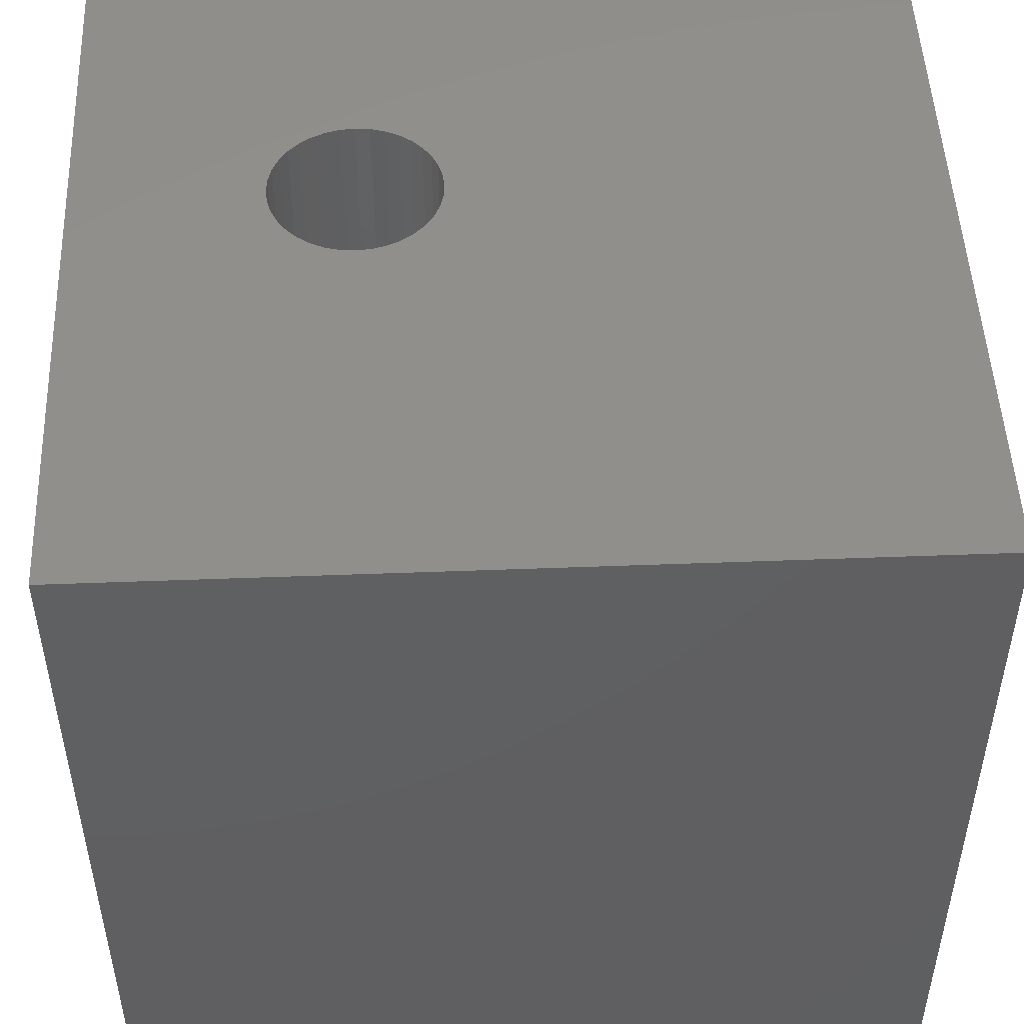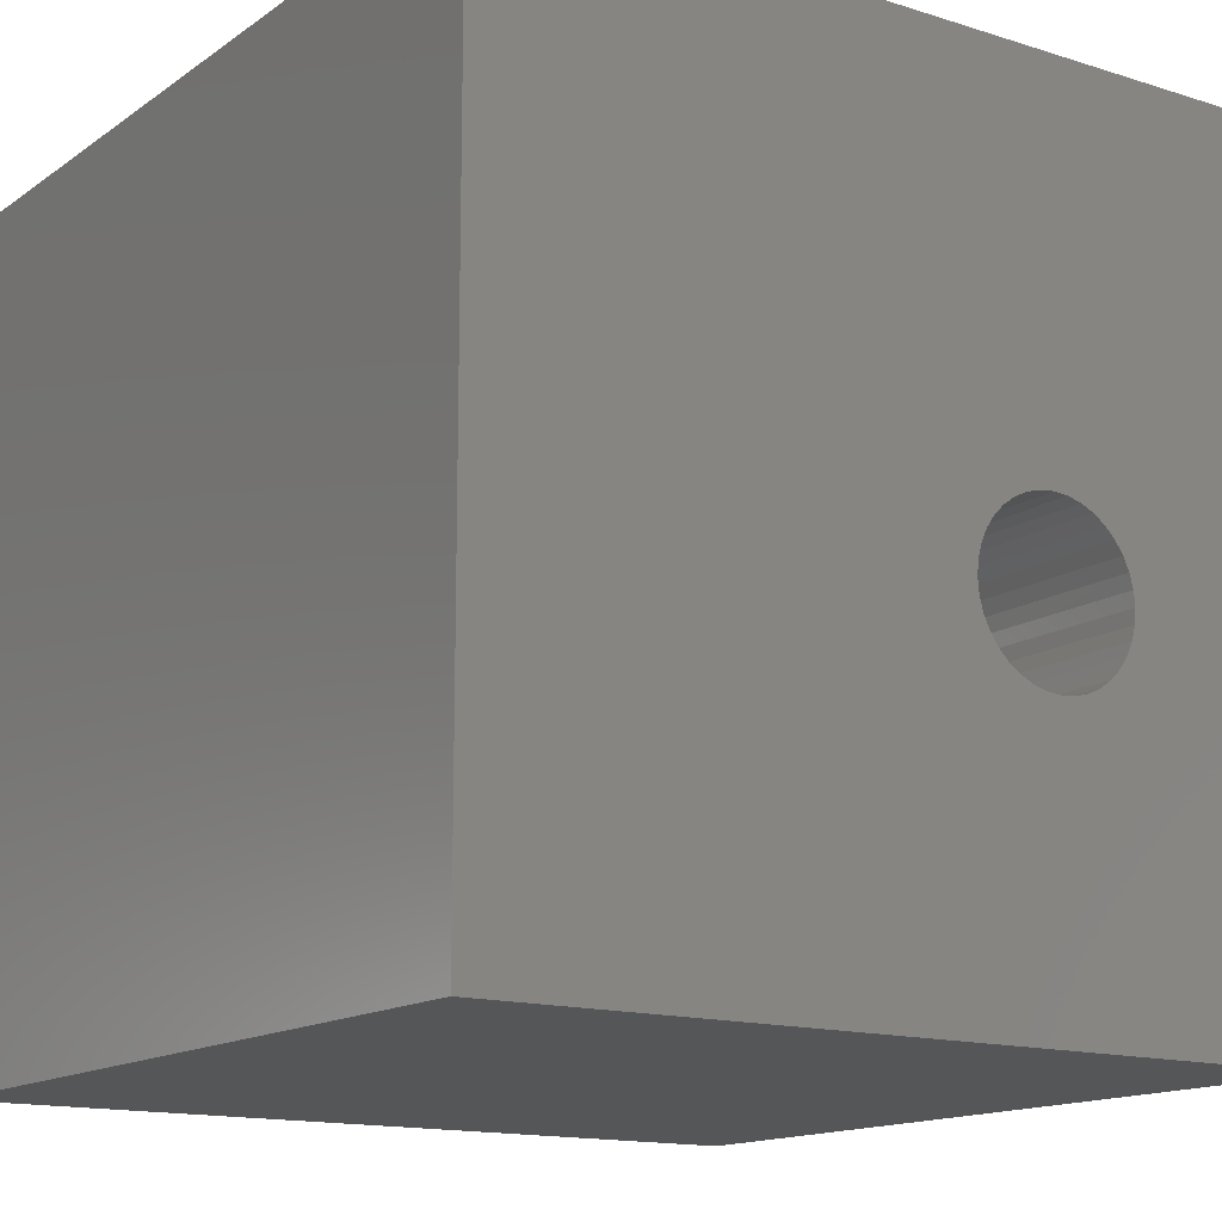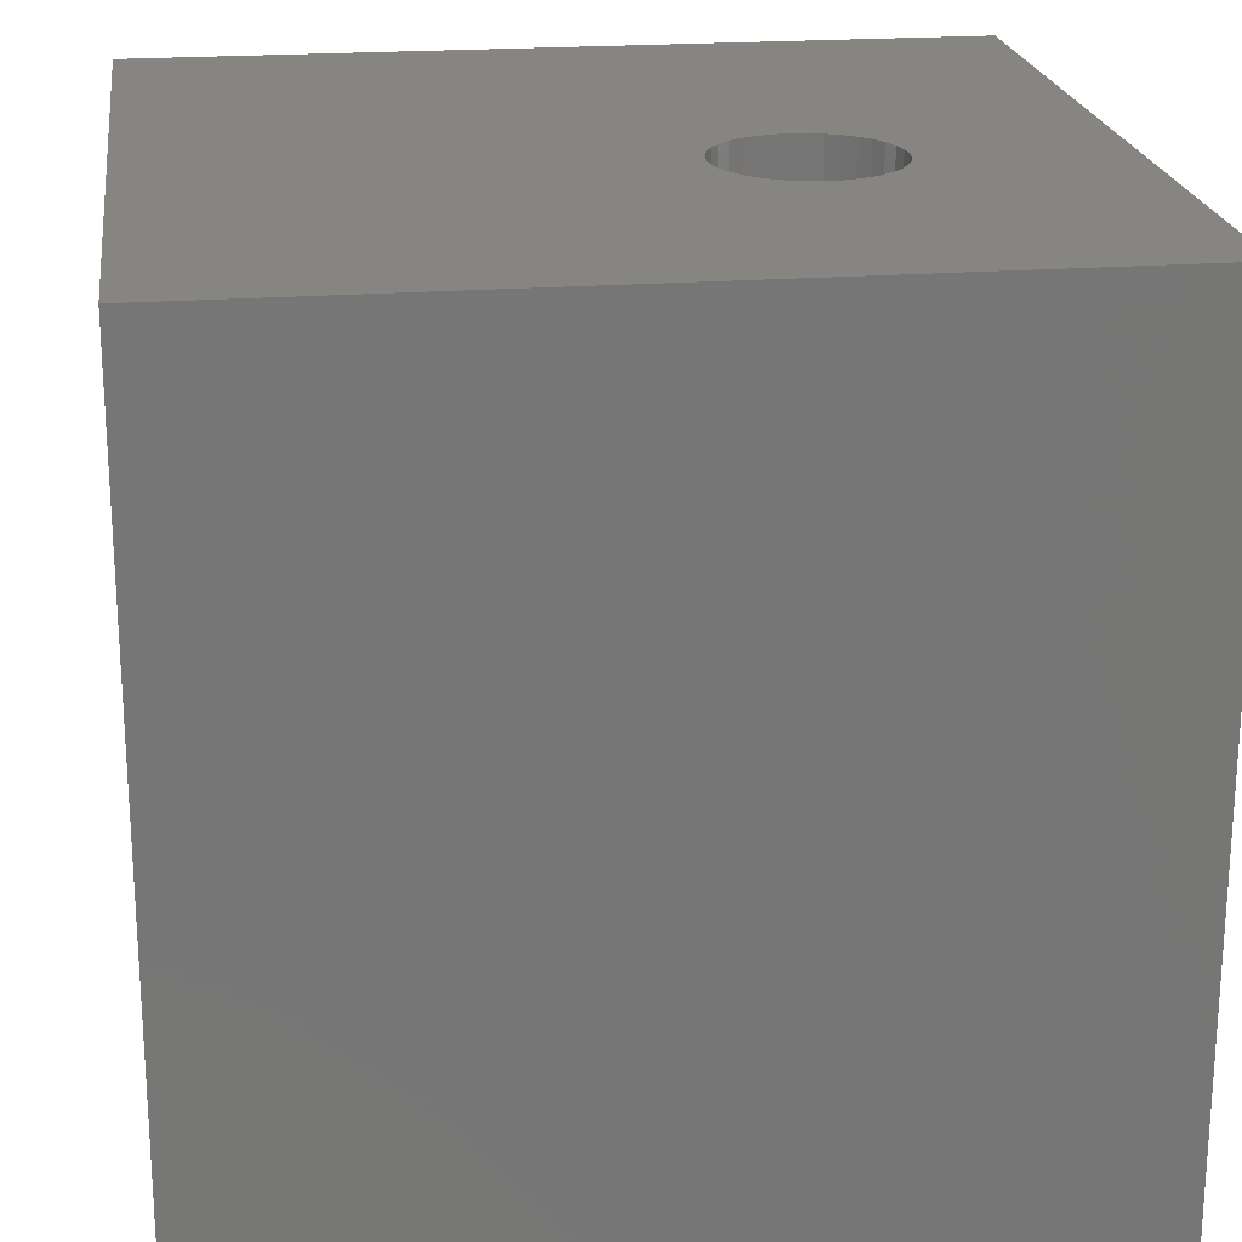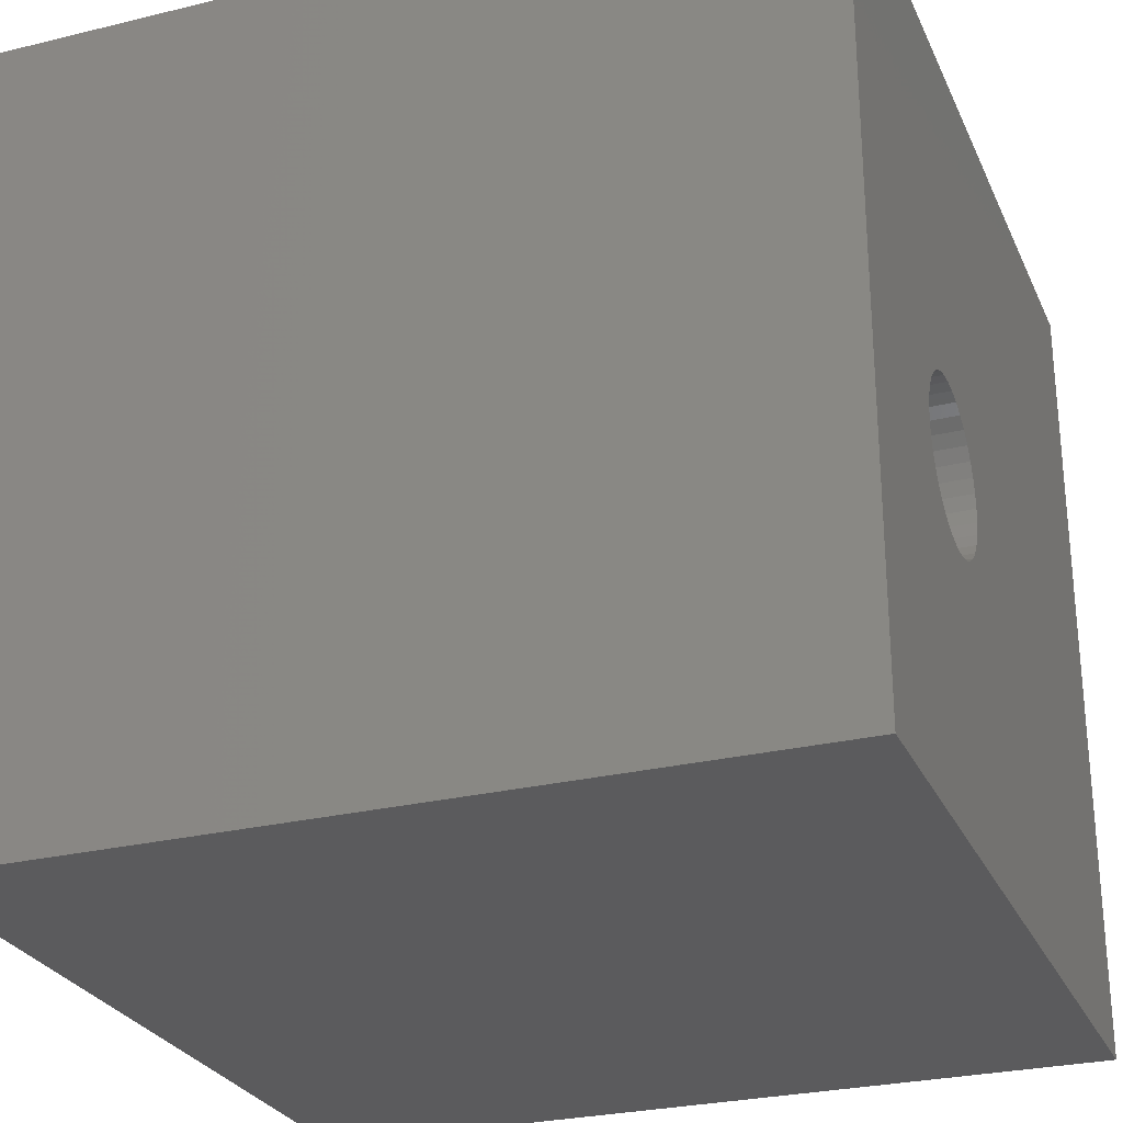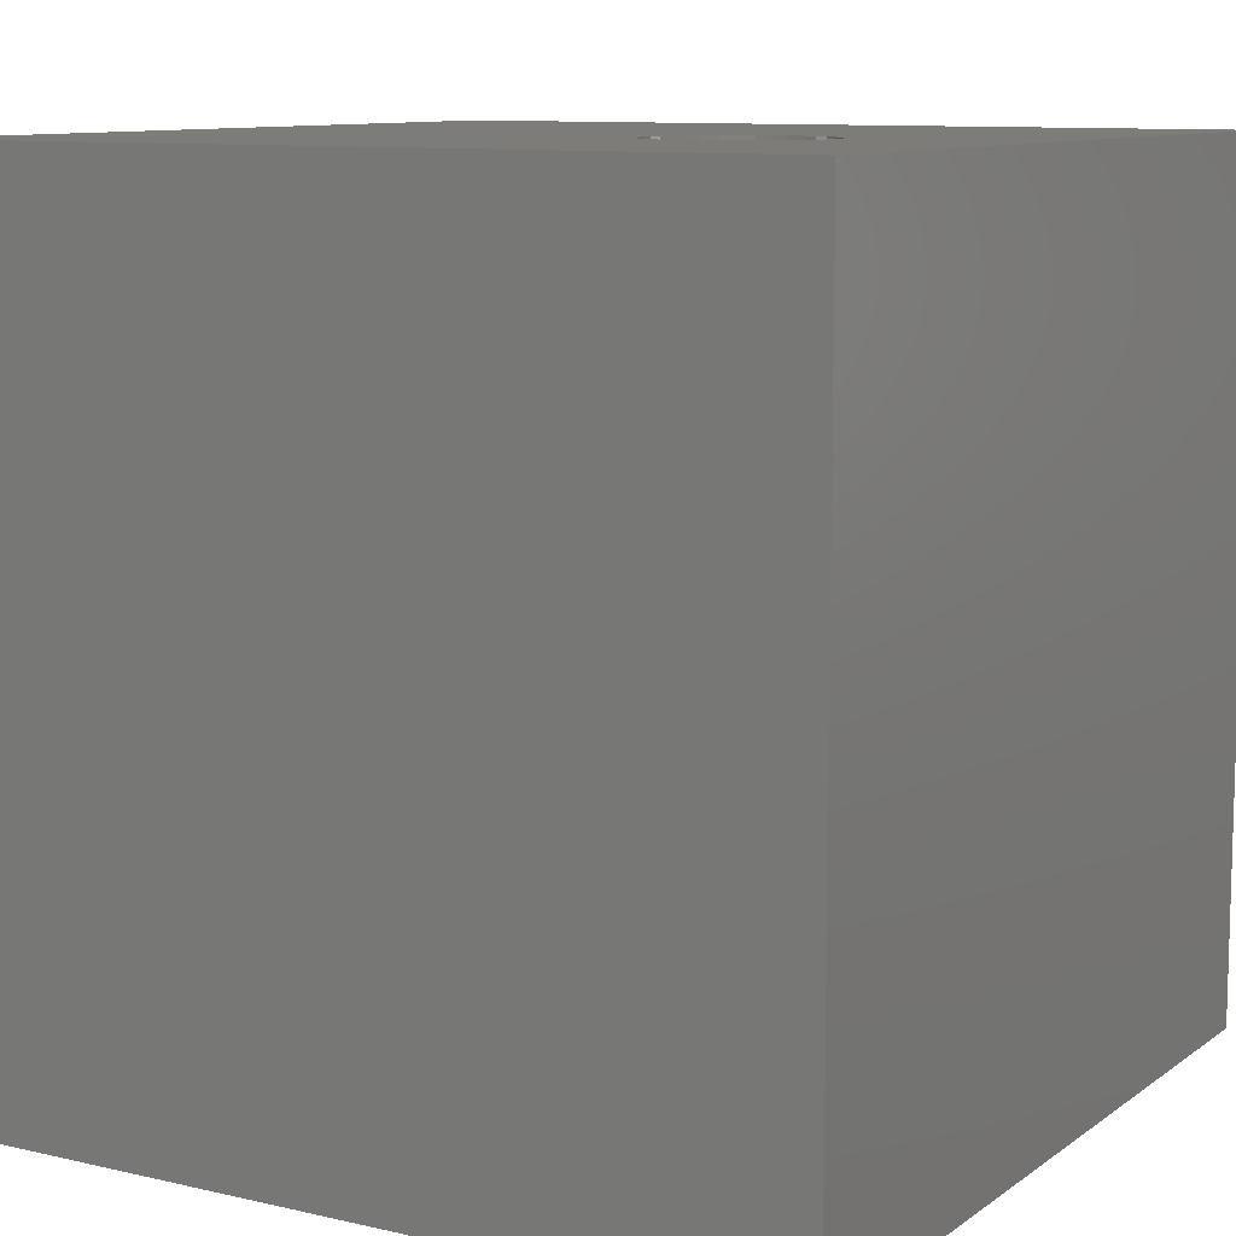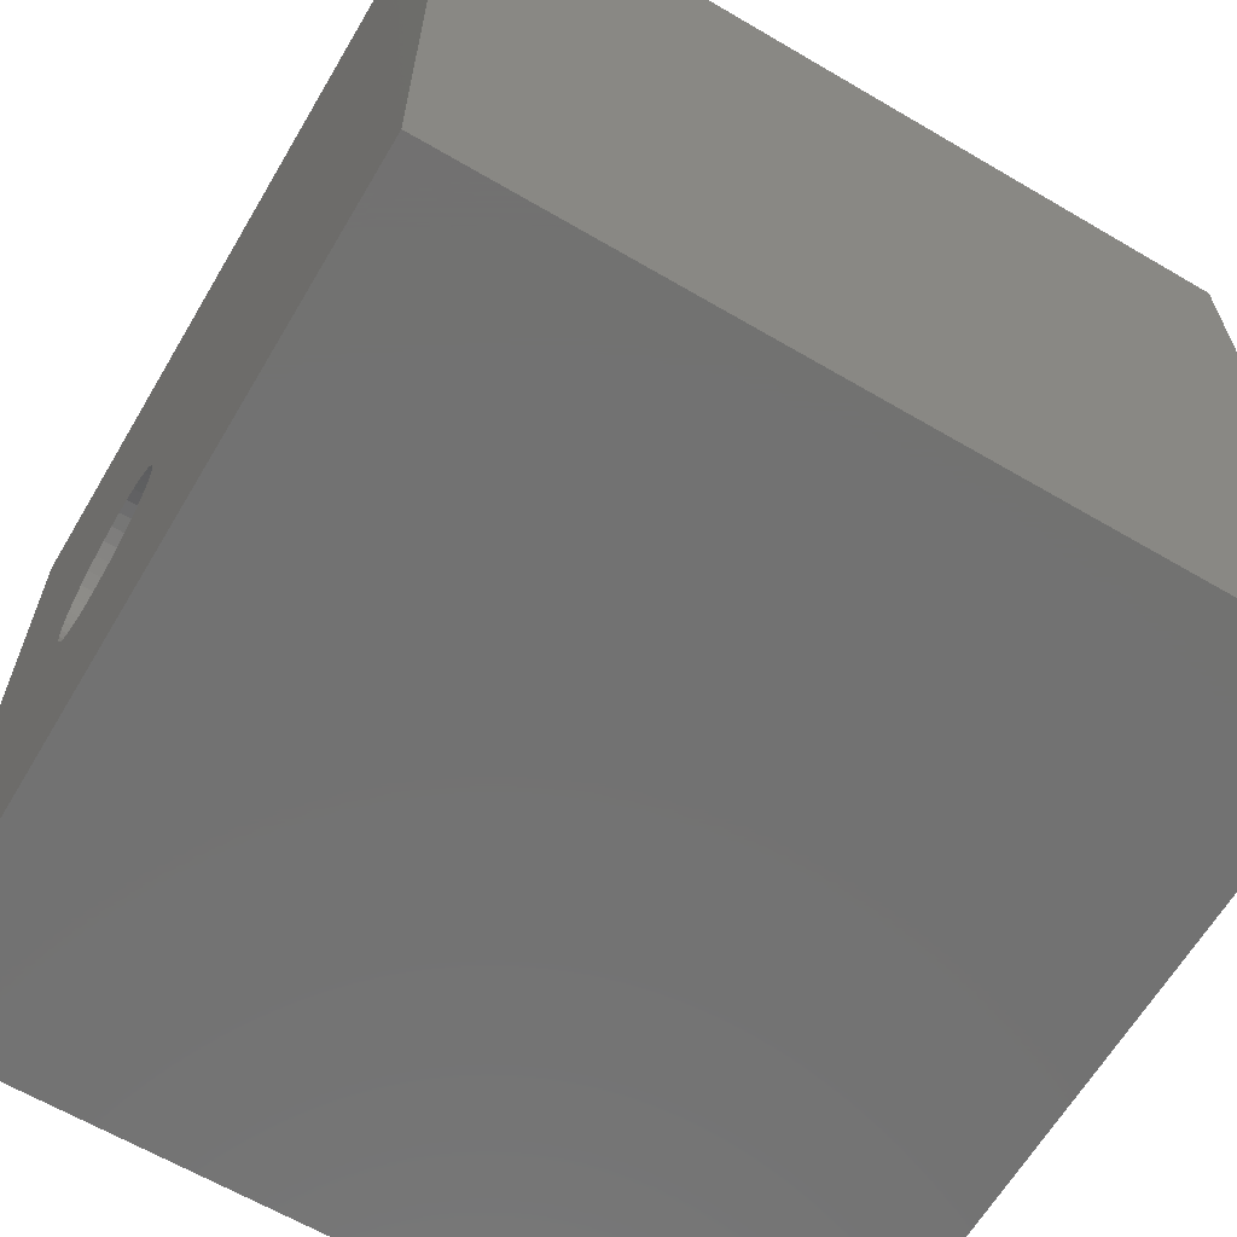
<metadata>
{"format":"stl","ext":"stl","renderer":"f3d","projection":"perspective","resolution":1024,"background":"white","views":[{"elev":49.6,"azim":177.6,"up":"+Z"},{"elev":-14.5,"azim":-34.5,"up":"+Y"},{"elev":21.4,"azim":-7.7,"up":"+Z"},{"elev":-27.2,"azim":110.6,"up":"+Y"},{"elev":10.0,"azim":30.6,"up":"+Z"},{"elev":-64.0,"azim":-120.6,"up":"+Y"}]}
</metadata>
<code>
# stl→obj: 80 verts, 160 faces
v 0 10 10
v 0 10 0
v 0 0 10
v 0 0 0
v 10 10 10
v 7.743 4.548 10
v 10 0 10
v 7.759 4.373 10
v 7.743 4.198 10
v 7.698 4.028 10
v 7.623 3.868 10
v 7.522 3.724 10
v 7.398 5.146 10
v 7.522 5.022 10
v 7.398 3.599 10
v 7.254 3.498 10
v 7.094 3.424 10
v 6.1 3.599 10
v 6.244 3.498 10
v 6.404 3.424 10
v 5.975 3.724 10
v 5.875 3.868 10
v 5.8 4.028 10
v 5.8 4.718 10
v 5.875 4.878 10
v 6.924 5.367 10
v 7.094 5.322 10
v 7.254 5.247 10
v 7.623 4.878 10
v 7.698 4.718 10
v 5.975 5.022 10
v 6.1 5.146 10
v 6.244 5.247 10
v 6.404 5.322 10
v 6.574 5.367 10
v 6.749 5.383 10
v 6.924 3.379 10
v 6.749 3.363 10
v 6.574 3.379 10
v 5.755 4.198 10
v 5.739 4.373 10
v 5.755 4.548 10
v 10 10 0
v 10 0 0
v 7.522 5.022 0
v 7.623 4.878 0
v 7.698 4.718 0
v 5.755 4.198 0
v 5.8 4.028 0
v 5.875 3.868 0
v 7.623 3.868 0
v 7.698 4.028 0
v 5.975 3.724 0
v 6.1 3.599 0
v 6.244 3.498 0
v 6.924 3.379 0
v 7.094 3.424 0
v 7.254 3.498 0
v 7.743 4.198 0
v 7.759 4.373 0
v 7.743 4.548 0
v 7.398 5.146 0
v 7.254 5.247 0
v 7.094 5.322 0
v 6.404 5.322 0
v 6.244 5.247 0
v 7.398 3.599 0
v 7.522 3.724 0
v 6.924 5.367 0
v 6.749 5.383 0
v 6.574 5.367 0
v 6.1 5.146 0
v 5.975 5.022 0
v 5.875 4.878 0
v 5.8 4.718 0
v 5.755 4.548 0
v 5.739 4.373 0
v 6.404 3.424 0
v 6.574 3.379 0
v 6.749 3.363 0
f 1 2 3
f 3 2 4
f 5 6 7
f 7 6 8
f 7 8 9
f 9 10 7
f 7 10 11
f 7 11 12
f 5 13 14
f 12 15 7
f 7 15 16
f 7 16 17
f 18 3 19
f 19 3 20
f 18 21 3
f 3 21 22
f 3 22 23
f 24 25 1
f 26 27 5
f 5 27 28
f 5 28 13
f 14 29 5
f 5 29 30
f 5 30 6
f 25 31 1
f 1 31 32
f 1 32 33
f 33 34 1
f 1 34 35
f 1 35 5
f 5 35 36
f 5 36 26
f 17 37 7
f 7 37 38
f 7 38 3
f 3 38 39
f 3 39 20
f 23 40 3
f 3 40 41
f 3 41 1
f 1 41 42
f 1 42 24
f 43 5 44
f 44 5 7
f 45 43 46
f 46 43 47
f 48 49 4
f 4 49 50
f 44 51 52
f 50 53 4
f 4 53 54
f 4 54 55
f 56 57 44
f 44 57 58
f 52 59 44
f 44 59 60
f 44 60 43
f 43 60 61
f 43 61 47
f 45 62 43
f 43 62 63
f 43 63 64
f 2 65 66
f 58 67 44
f 44 67 68
f 44 68 51
f 64 69 43
f 43 69 70
f 43 70 2
f 2 70 71
f 2 71 65
f 66 72 2
f 2 72 73
f 2 73 74
f 74 75 2
f 2 75 76
f 2 76 4
f 4 76 77
f 4 77 48
f 55 78 4
f 4 78 79
f 4 79 44
f 44 79 80
f 44 80 56
f 5 43 1
f 1 43 2
f 44 7 4
f 4 7 3
f 59 8 60
f 60 8 6
f 60 6 61
f 61 6 30
f 61 30 47
f 47 30 29
f 47 29 46
f 46 29 14
f 46 14 45
f 45 14 13
f 45 13 62
f 62 13 28
f 62 28 63
f 63 28 27
f 63 27 64
f 64 27 26
f 64 26 69
f 69 26 36
f 69 36 70
f 70 36 35
f 70 35 71
f 71 35 34
f 71 34 65
f 65 34 33
f 65 33 66
f 66 33 32
f 66 32 72
f 72 32 31
f 72 31 73
f 73 31 25
f 73 25 74
f 74 25 24
f 74 24 75
f 75 24 42
f 75 42 76
f 76 42 41
f 76 41 77
f 77 41 40
f 77 40 48
f 48 40 23
f 48 23 49
f 49 23 22
f 49 22 50
f 50 22 21
f 50 21 53
f 53 21 18
f 53 18 54
f 54 18 19
f 54 19 55
f 55 19 20
f 55 20 78
f 78 20 39
f 78 39 79
f 79 39 38
f 79 38 80
f 80 38 37
f 80 37 56
f 56 37 17
f 56 17 57
f 57 17 16
f 57 16 58
f 58 16 15
f 58 15 67
f 67 15 12
f 67 12 68
f 68 12 11
f 68 11 51
f 51 11 10
f 51 10 52
f 52 10 9
f 52 9 59
f 59 9 8

</code>
